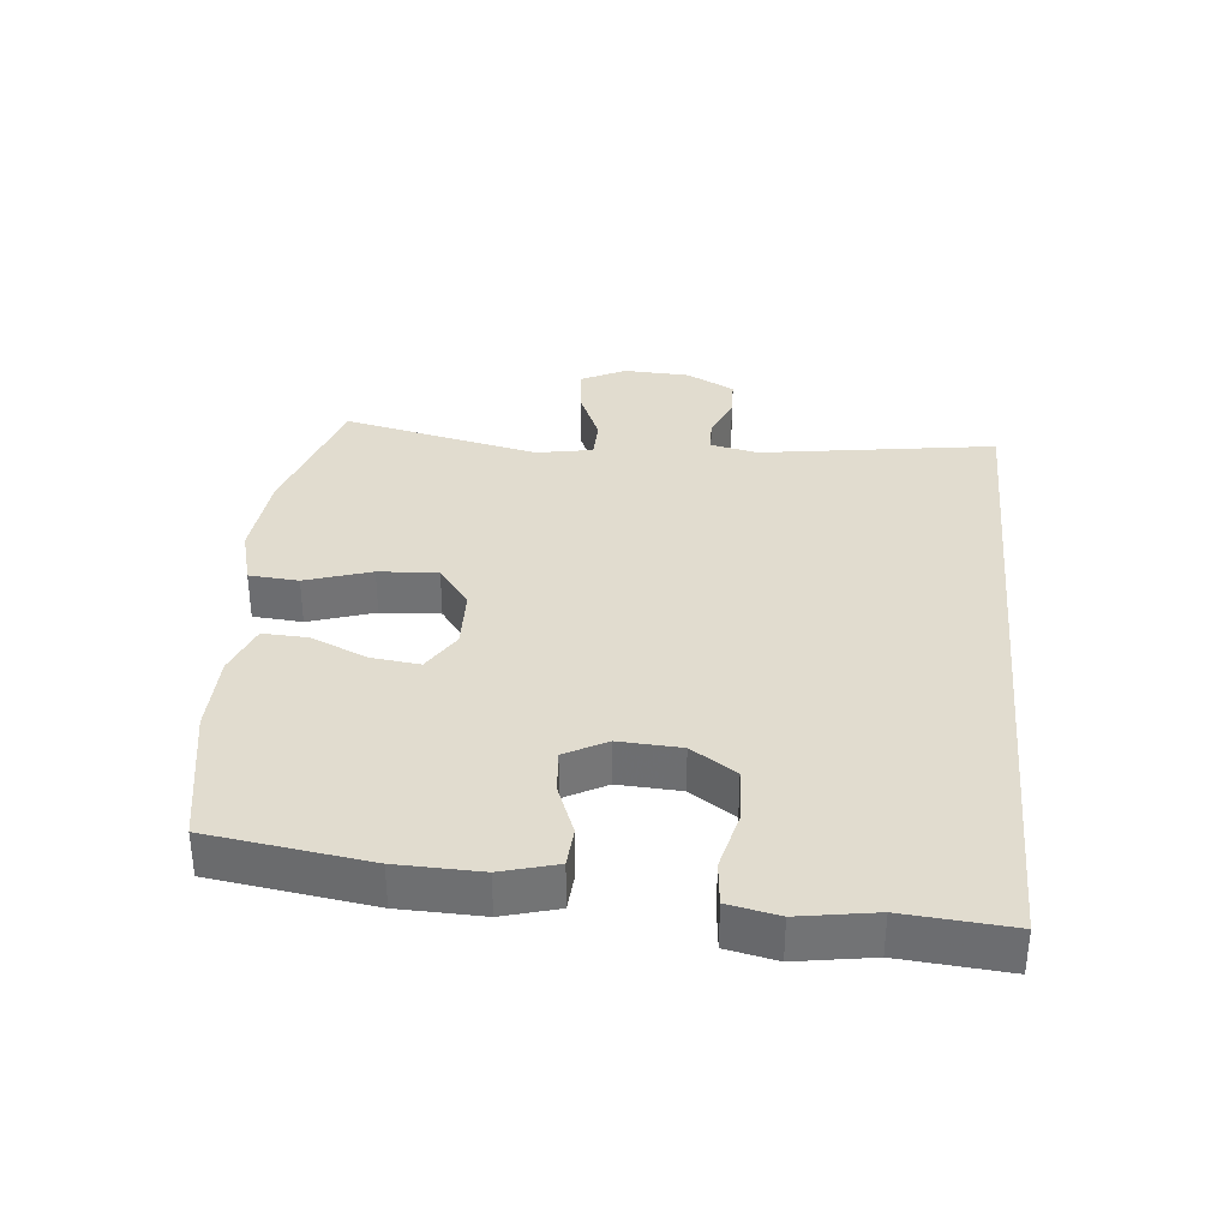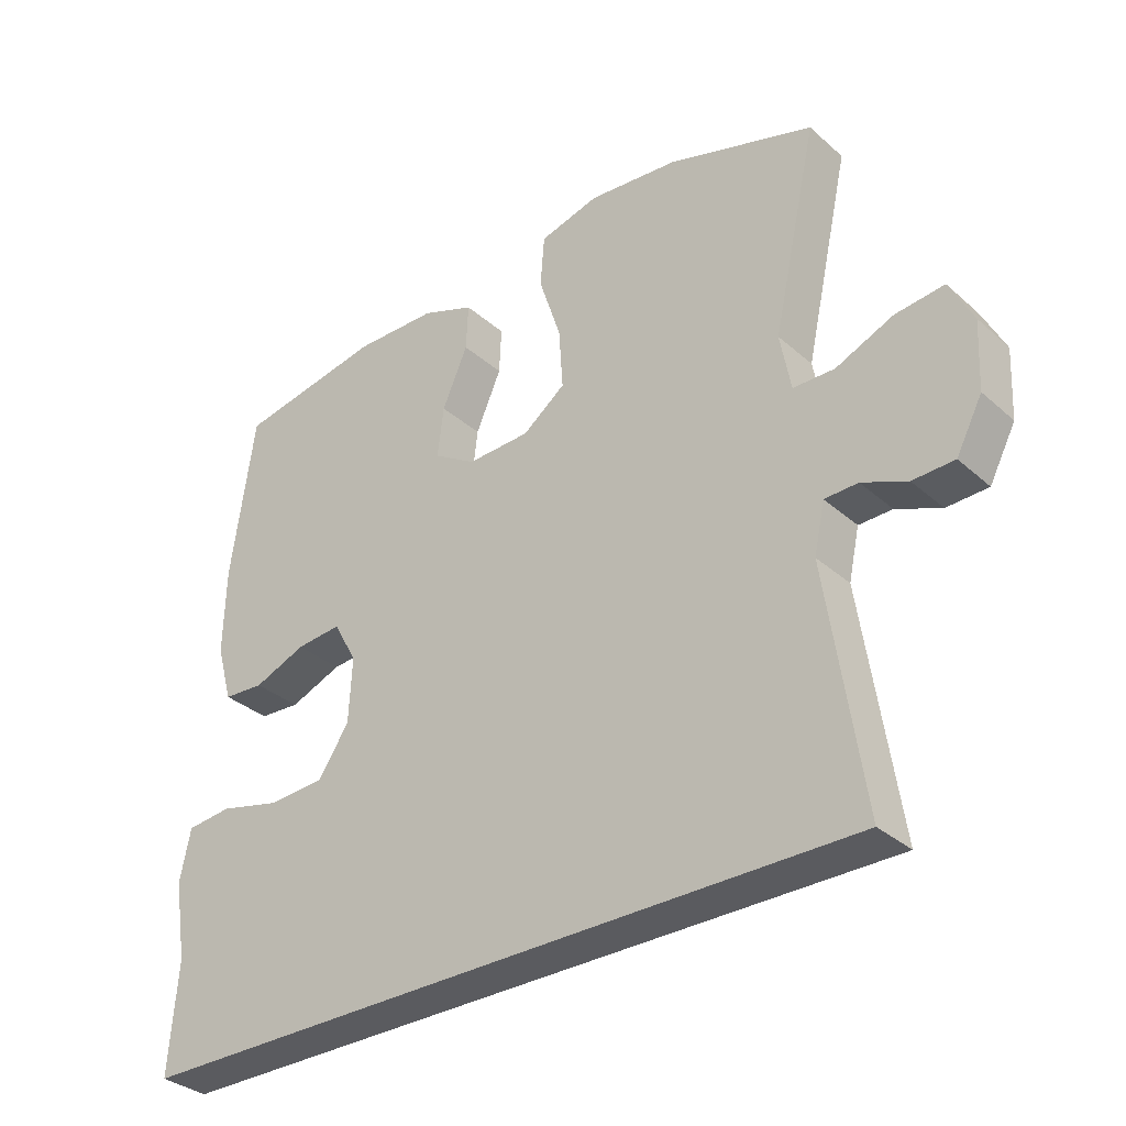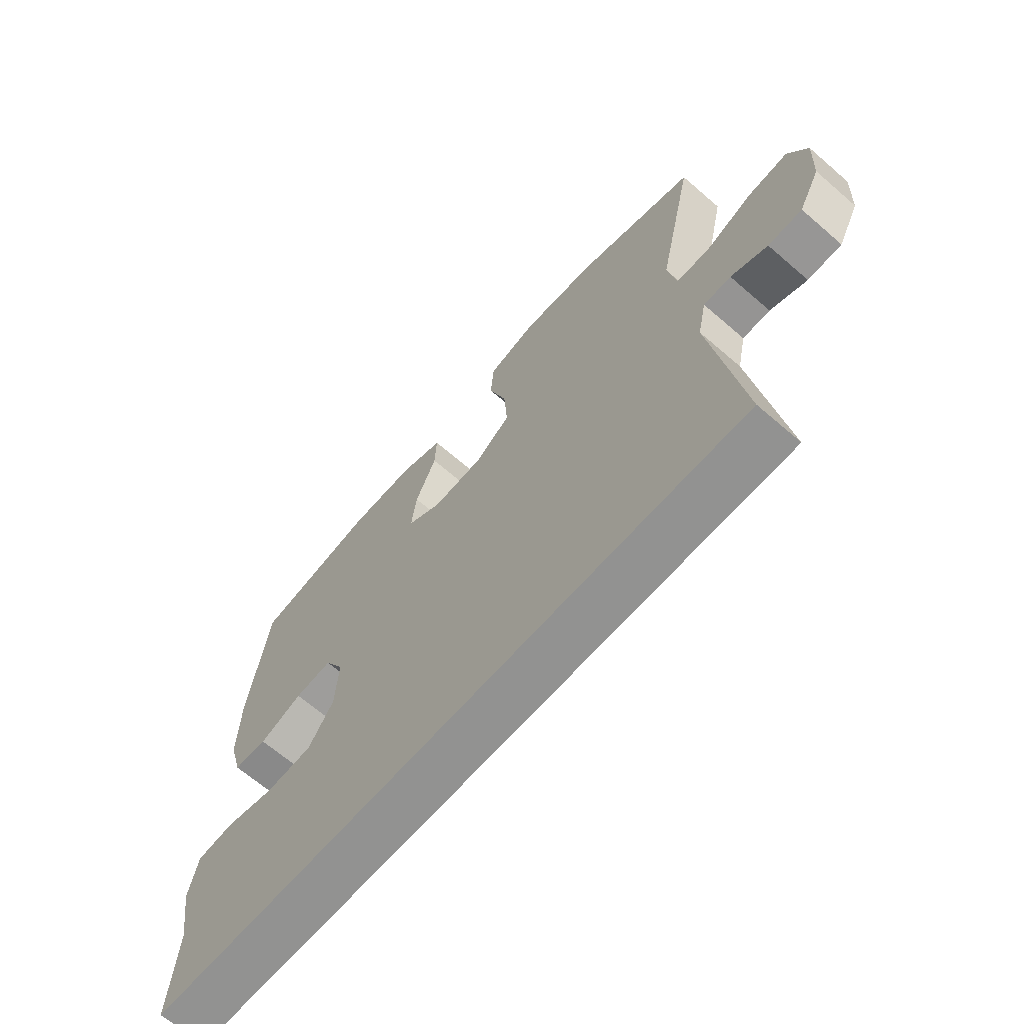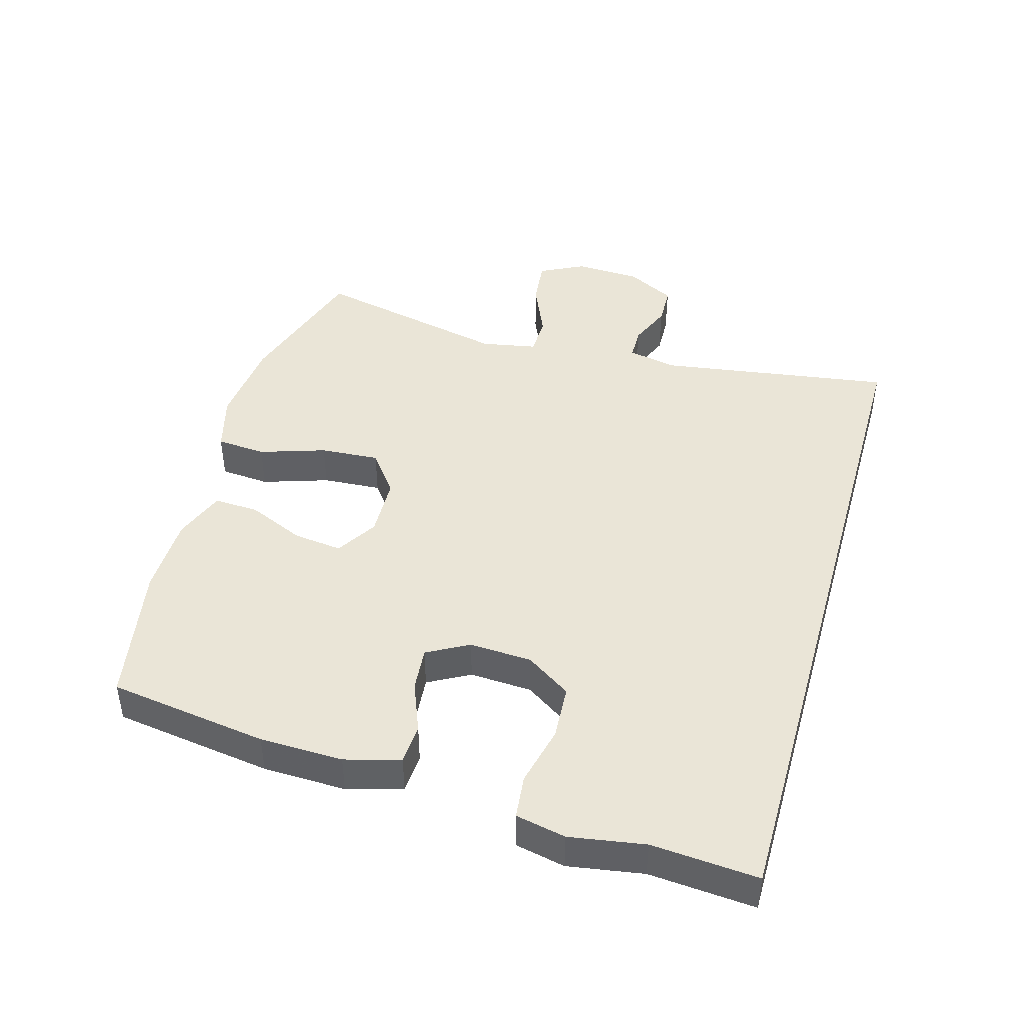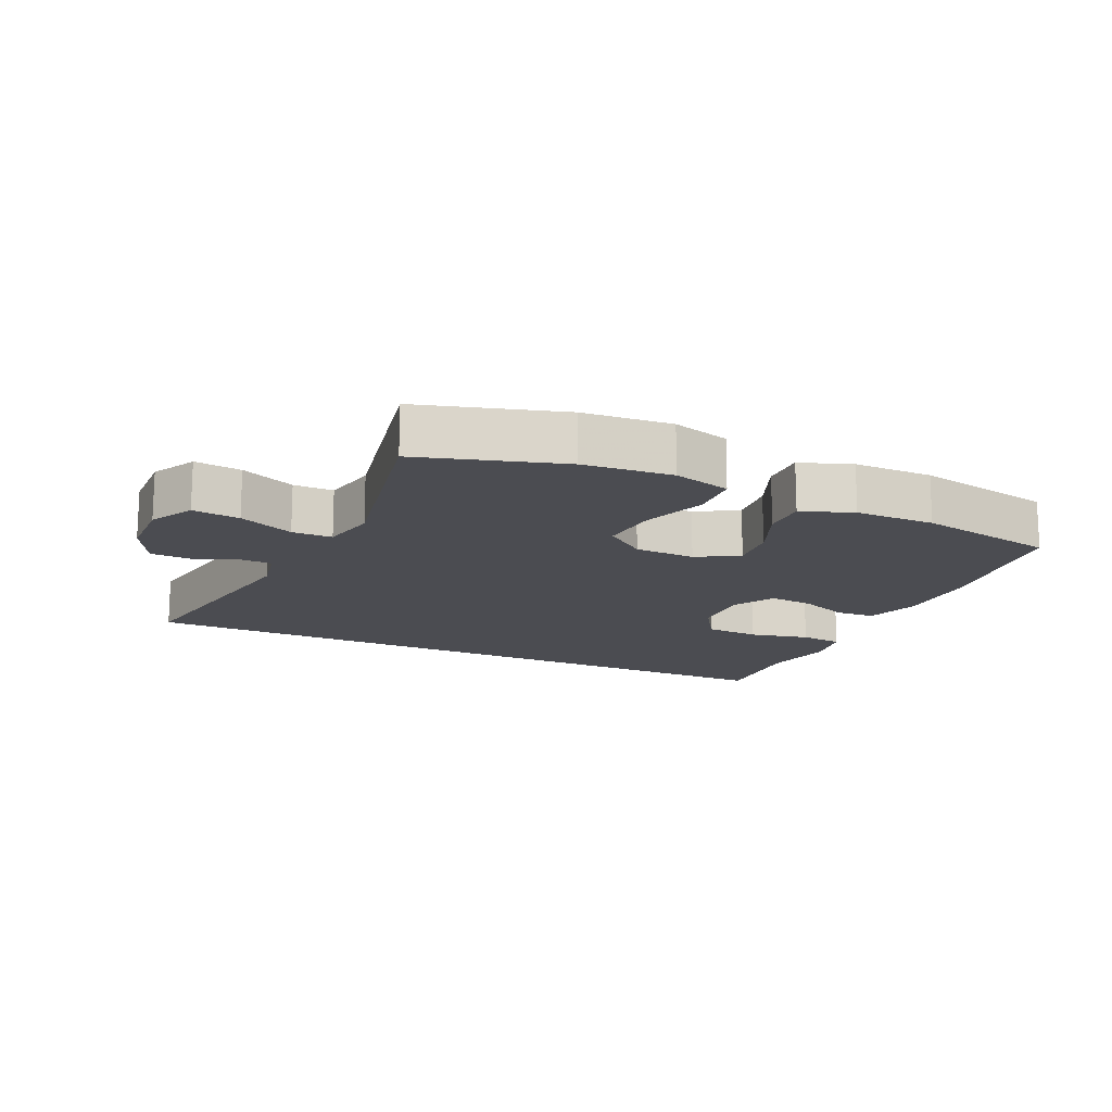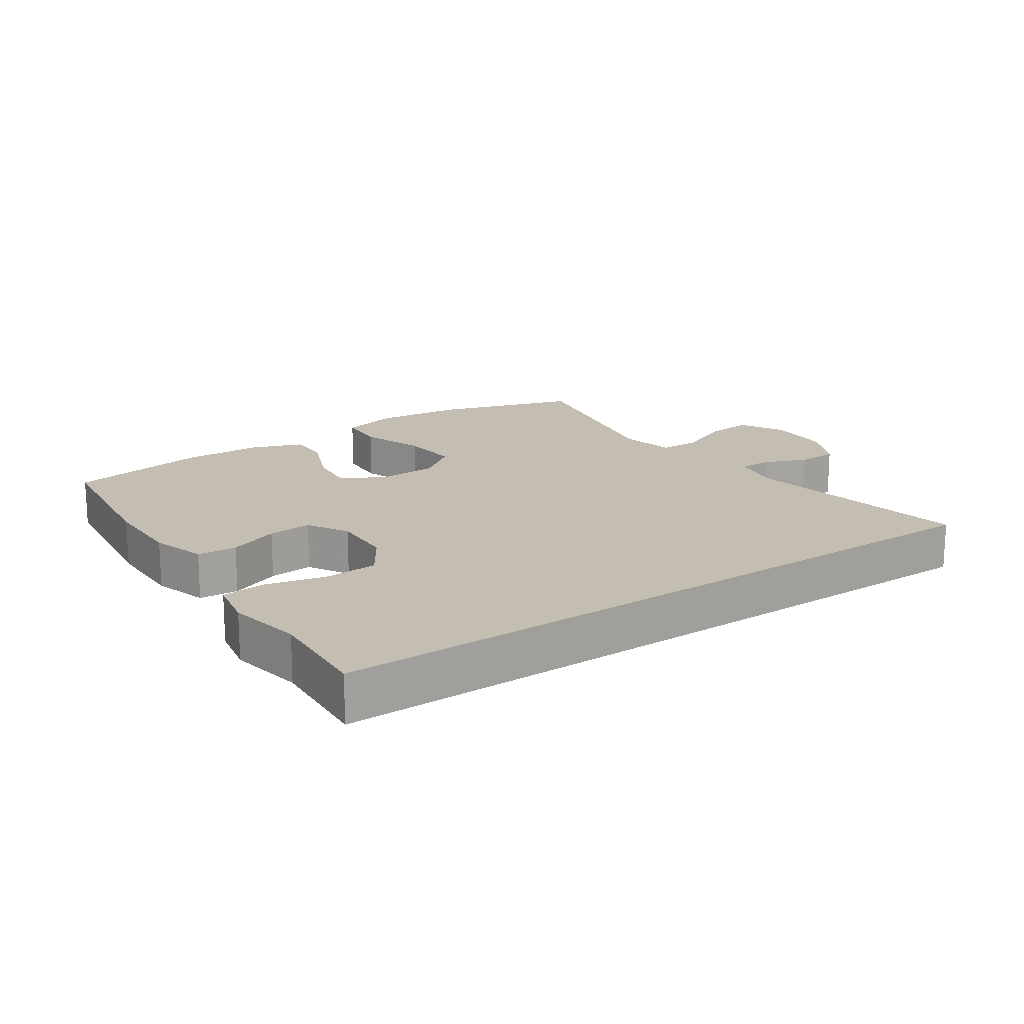
<metadata>
{"format":"obj","ext":"obj","renderer":"f3d","projection":"perspective","resolution":1024,"background":"white","views":[{"elev":34.4,"azim":95.6,"up":"+Y"},{"elev":-33.1,"azim":-140.1,"up":"+Z"},{"elev":-66.3,"azim":-131.0,"up":"+Z"},{"elev":44.2,"azim":105.9,"up":"+Y"},{"elev":-15.3,"azim":-25.5,"up":"+Y"},{"elev":17.2,"azim":145.1,"up":"+Y"}]}
</metadata>
<code>
v -0.5 0.07 0.5
v -0.282 0.07 0.568
v -0.146 0.07 0.581
v -0.057 0.07 0.557
v -0.051 0.07 0.481
v -0.084 0.07 0.38
v -0.09 0.07 0.289
v -0.026 0.07 0.241
v 0.068 0.07 0.238
v 0.131 0.07 0.277
v 0.122 0.07 0.352
v 0.084 0.07 0.439
v 0.081 0.07 0.508
v 0.16 0.07 0.538
v 0.283 0.07 0.54
v 0.5 0.07 0.5
v 0.535 0.07 0.255
v 0.538 0.07 0.127
v 0.514 0.07 0.042
v 0.453 0.07 0.038
v 0.375 0.07 0.069
v 0.307 0.07 0.075
v 0.272 0.07 0.011
v 0.277 0.07 -0.085
v 0.323 0.07 -0.154
v 0.407 0.07 -0.159
v 0.499 0.07 -0.137
v 0.566 0.07 -0.144
v 0.582 0.07 -0.221
v 0.563 0.07 -0.337
v 0.576 0.07 -0.5
v -0.52 0.07 -0.5
v -0.466 0.07 -0.139
v -0.482 0.07 -0.065
v -0.532 0.07 -0.064
v -0.599 0.07 -0.092
v -0.661 0.07 -0.09
v -0.7 0.07 -0.016
v -0.705 0.07 0.086
v -0.67 0.07 0.155
v -0.597 0.07 0.147
v -0.511 0.07 0.11
v -0.449 0.07 0.111
v -0.433 0.07 0.197
v -0.5 0 0.5
v -0.282 0 0.568
v -0.146 0 0.581
v -0.057 0 0.557
v -0.051 0 0.481
v -0.084 0 0.38
v -0.09 0 0.289
v -0.026 0 0.241
v 0.068 0 0.238
v 0.131 0 0.277
v 0.122 0 0.352
v 0.084 0 0.439
v 0.081 0 0.508
v 0.16 0 0.538
v 0.283 0 0.54
v 0.5 0 0.5
v 0.535 0 0.255
v 0.538 0 0.127
v 0.514 0 0.042
v 0.453 0 0.038
v 0.375 0 0.069
v 0.307 0 0.075
v 0.272 0 0.011
v 0.277 0 -0.085
v 0.323 0 -0.154
v 0.407 0 -0.159
v 0.499 0 -0.137
v 0.566 0 -0.144
v 0.582 0 -0.221
v 0.563 0 -0.337
v 0.576 0 -0.5
v -0.52 0 -0.5
v -0.466 0 -0.139
v -0.482 0 -0.065
v -0.532 0 -0.064
v -0.599 0 -0.092
v -0.661 0 -0.09
v -0.7 0 -0.016
v -0.705 0 0.086
v -0.67 0 0.155
v -0.597 0 0.147
v -0.511 0 0.11
v -0.449 0 0.111
v -0.433 0 0.197
f 39 40 41 42
f 39 42 43
f 38 39 43
f 35 36 37 38
f 34 35 38 43
f 33 34 43
f 30 31 32 33
f 30 33 43 44
f 26 27 28 29
f 25 26 29 30
f 18 19 20 21
f 18 21 22
f 17 18 22
f 16 17 22
f 15 16 22 23
f 11 12 13 14
f 10 11 14 15
f 3 4 5 6
f 3 6 7
f 2 3 7
f 1 2 7
f 44 1 7 8
f 25 30 44
f 24 25 44 8
f 10 15 23
f 9 10 23 24
f 8 9 24
f 86 85 84 83
f 87 86 83
f 87 83 82
f 82 81 80 79
f 87 82 79 78
f 87 78 77
f 77 76 75 74
f 88 87 77 74
f 73 72 71 70
f 74 73 70 69
f 65 64 63 62
f 66 65 62
f 66 62 61
f 66 61 60
f 67 66 60 59
f 58 57 56 55
f 59 58 55 54
f 50 49 48 47
f 51 50 47
f 51 47 46
f 51 46 45
f 52 51 45 88
f 88 74 69
f 52 88 69 68
f 67 59 54
f 68 67 54 53
f 68 53 52
f 1 45 46 2
f 2 46 47 3
f 3 47 48 4
f 4 48 49 5
f 5 49 50 6
f 6 50 51 7
f 7 51 52 8
f 8 52 53 9
f 9 53 54 10
f 10 54 55 11
f 11 55 56 12
f 12 56 57 13
f 13 57 58 14
f 14 58 59 15
f 15 59 60 16
f 16 60 61 17
f 17 61 62 18
f 18 62 63 19
f 19 63 64 20
f 20 64 65 21
f 21 65 66 22
f 22 66 67 23
f 23 67 68 24
f 24 68 69 25
f 25 69 70 26
f 26 70 71 27
f 27 71 72 28
f 28 72 73 29
f 29 73 74 30
f 30 74 75 31
f 31 75 76 32
f 32 76 77 33
f 33 77 78 34
f 34 78 79 35
f 35 79 80 36
f 36 80 81 37
f 37 81 82 38
f 38 82 83 39
f 39 83 84 40
f 40 84 85 41
f 41 85 86 42
f 42 86 87 43
f 43 87 88 44
f 44 88 45 1

</code>
